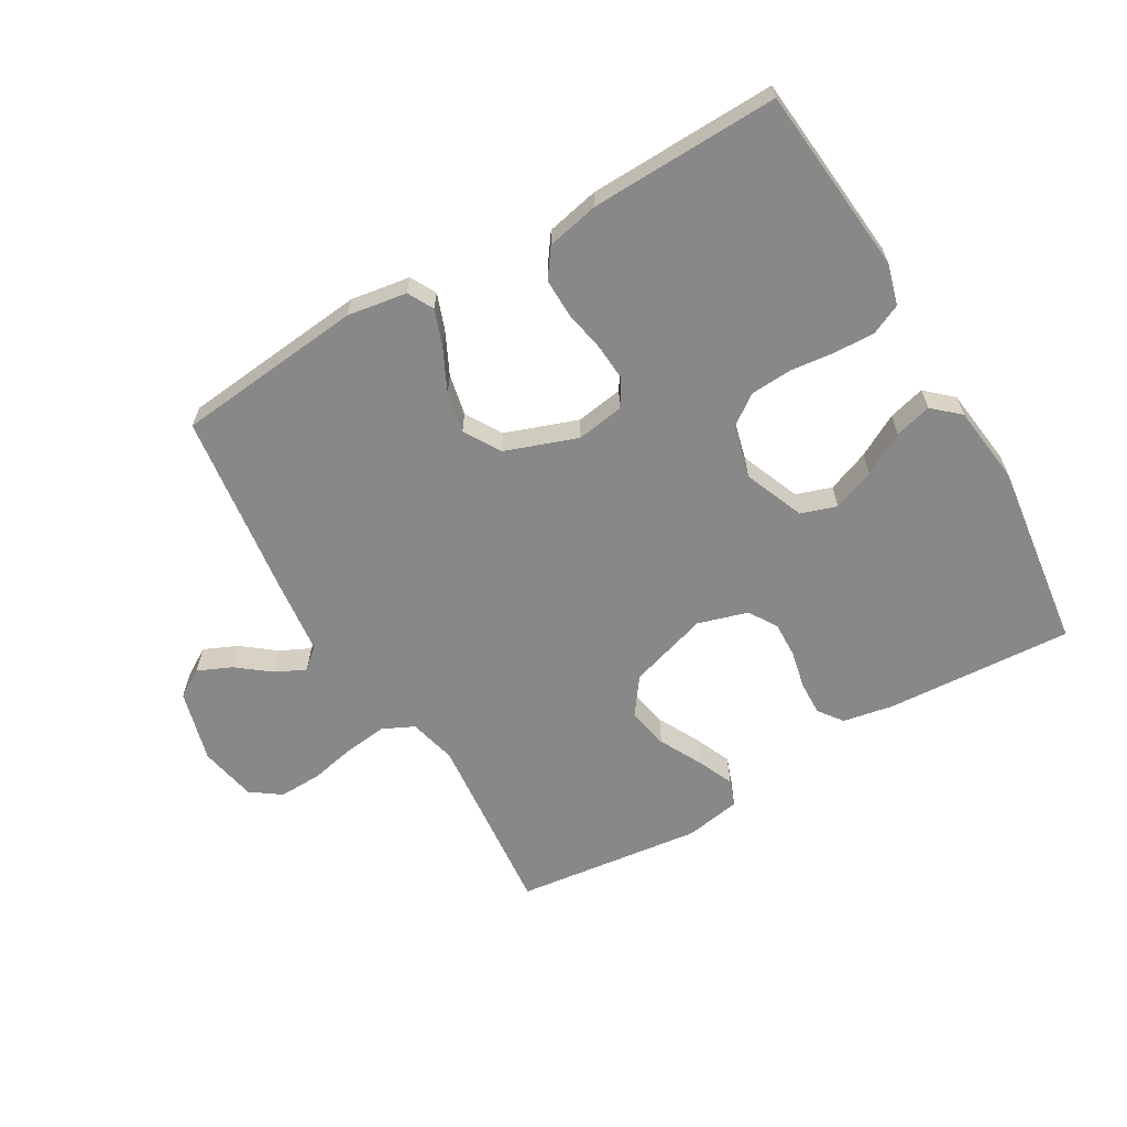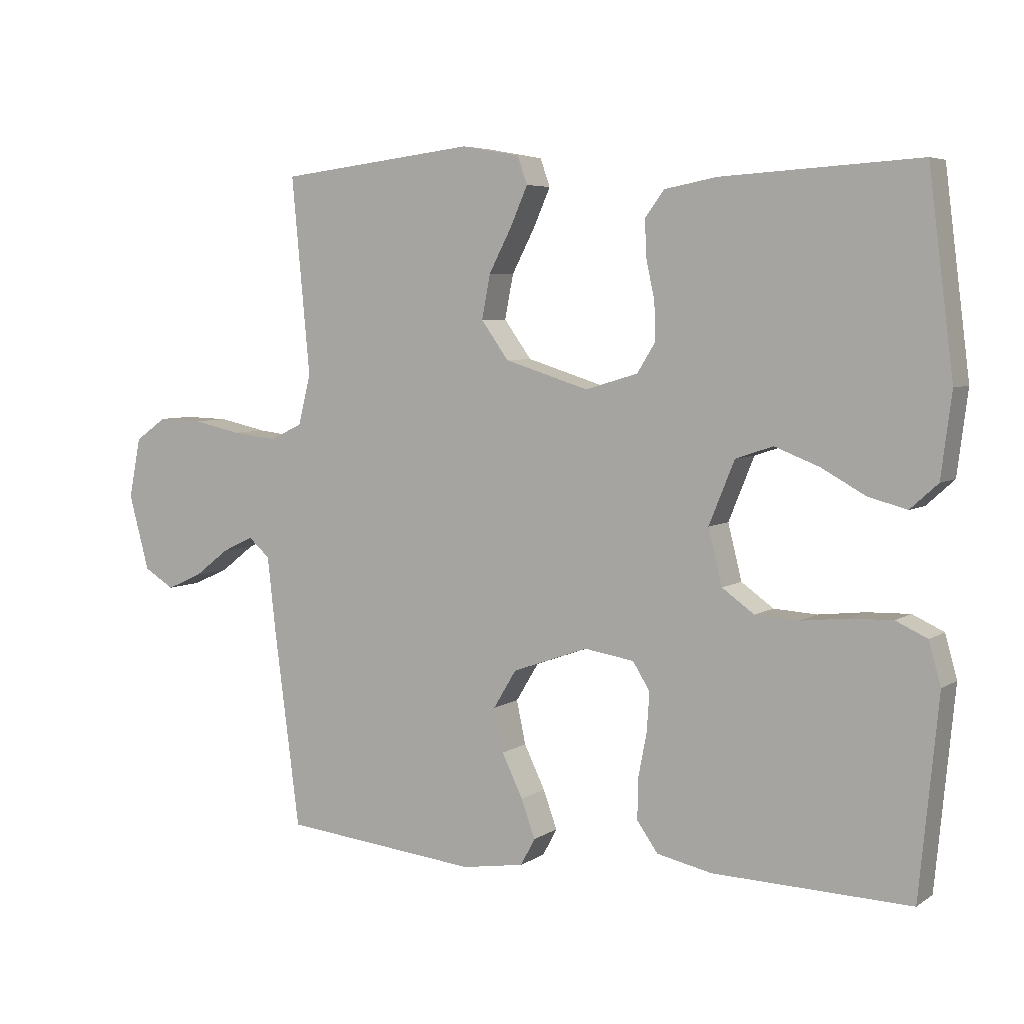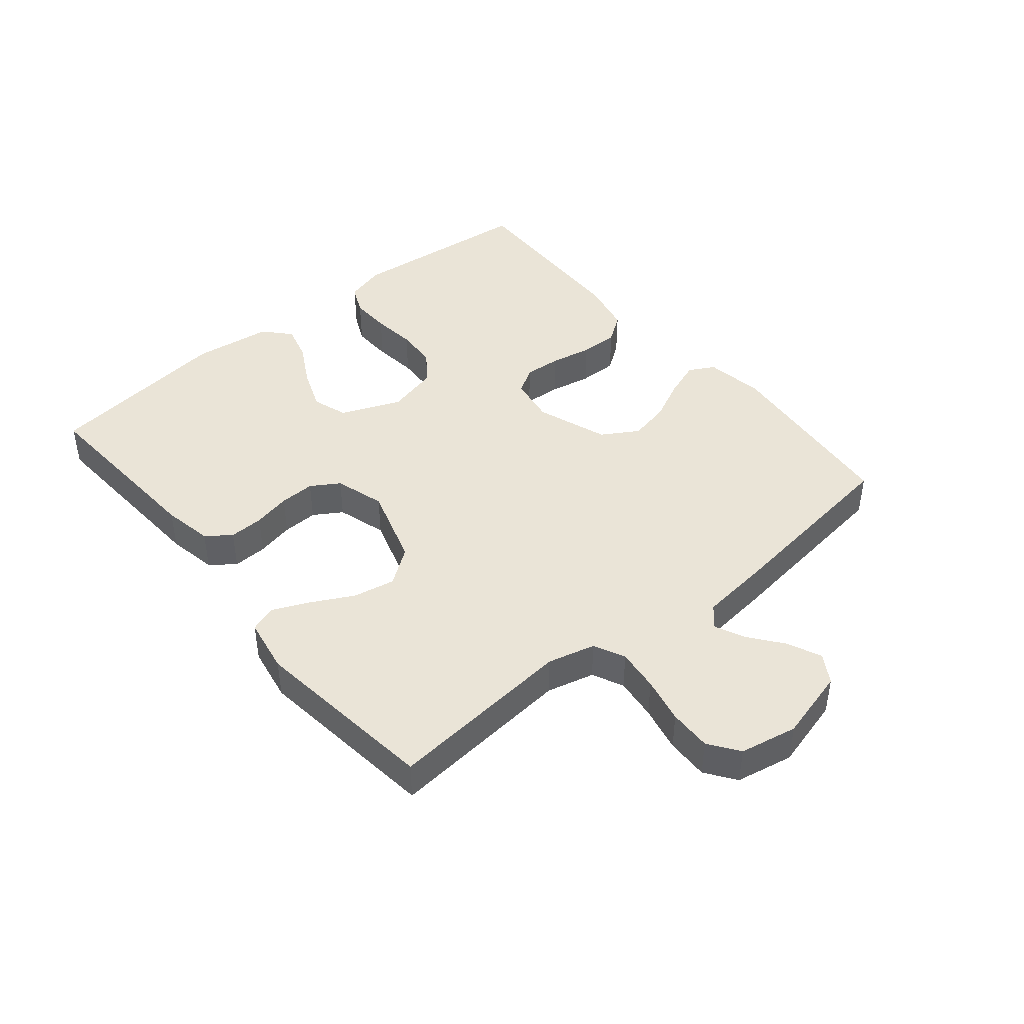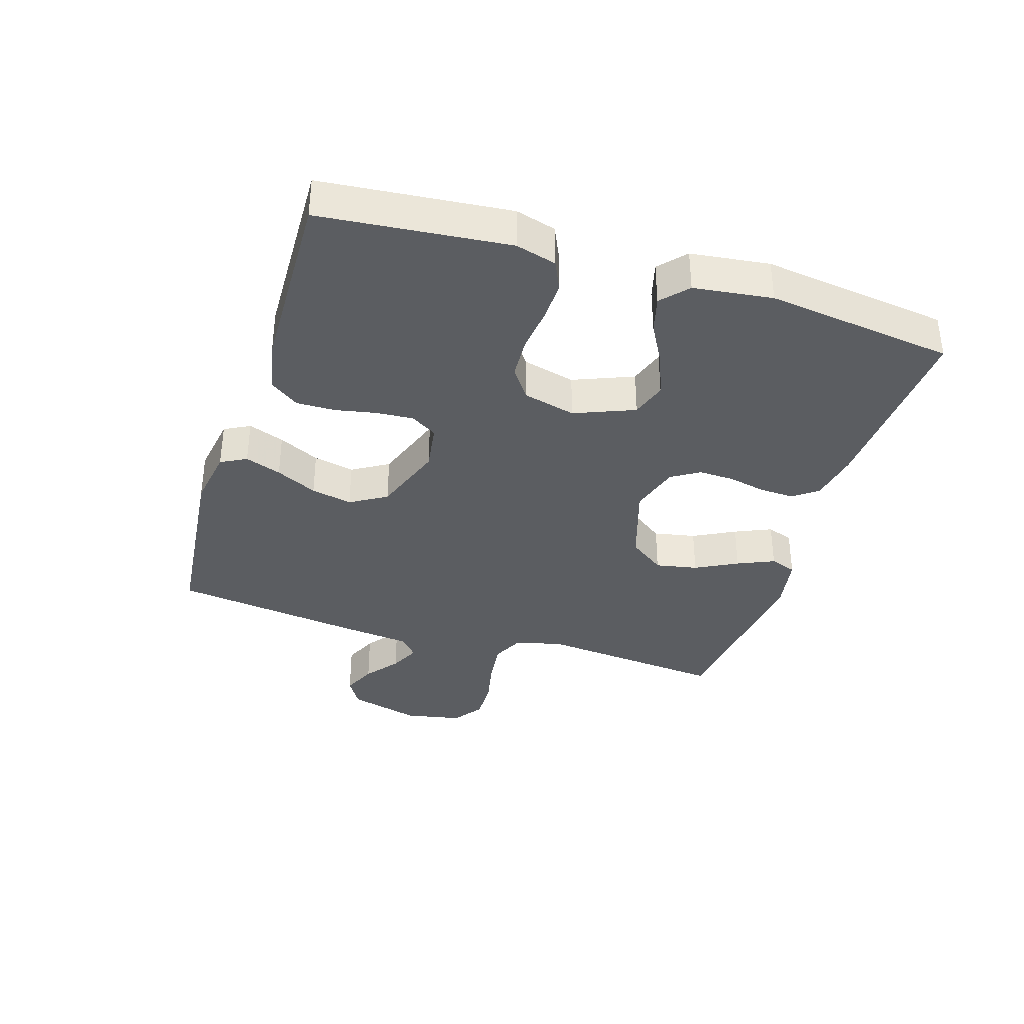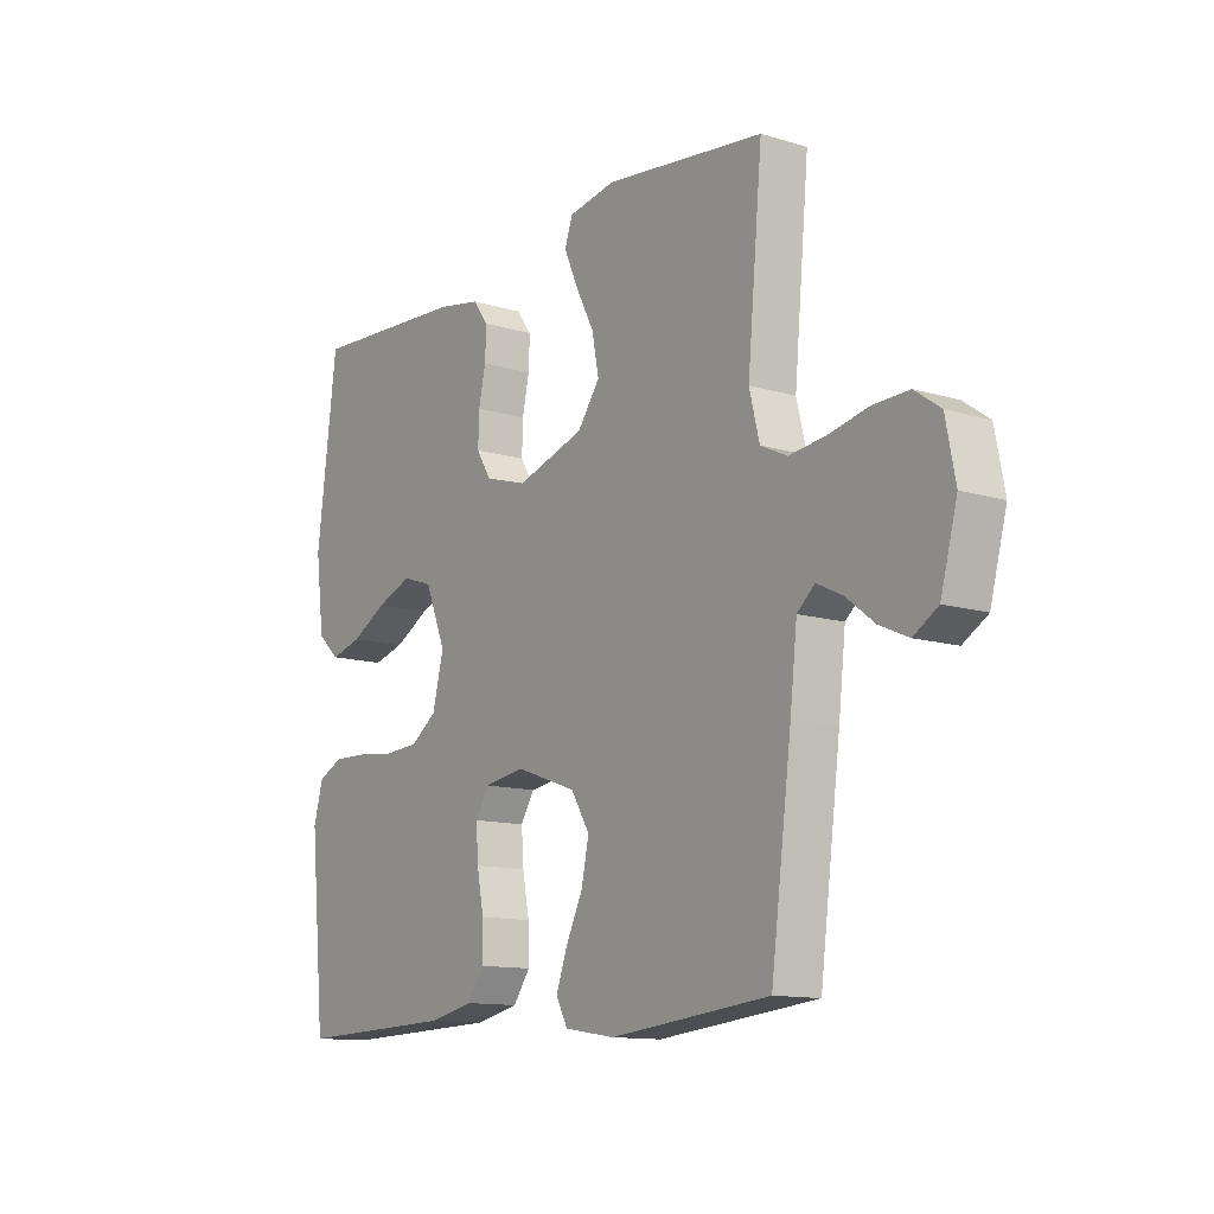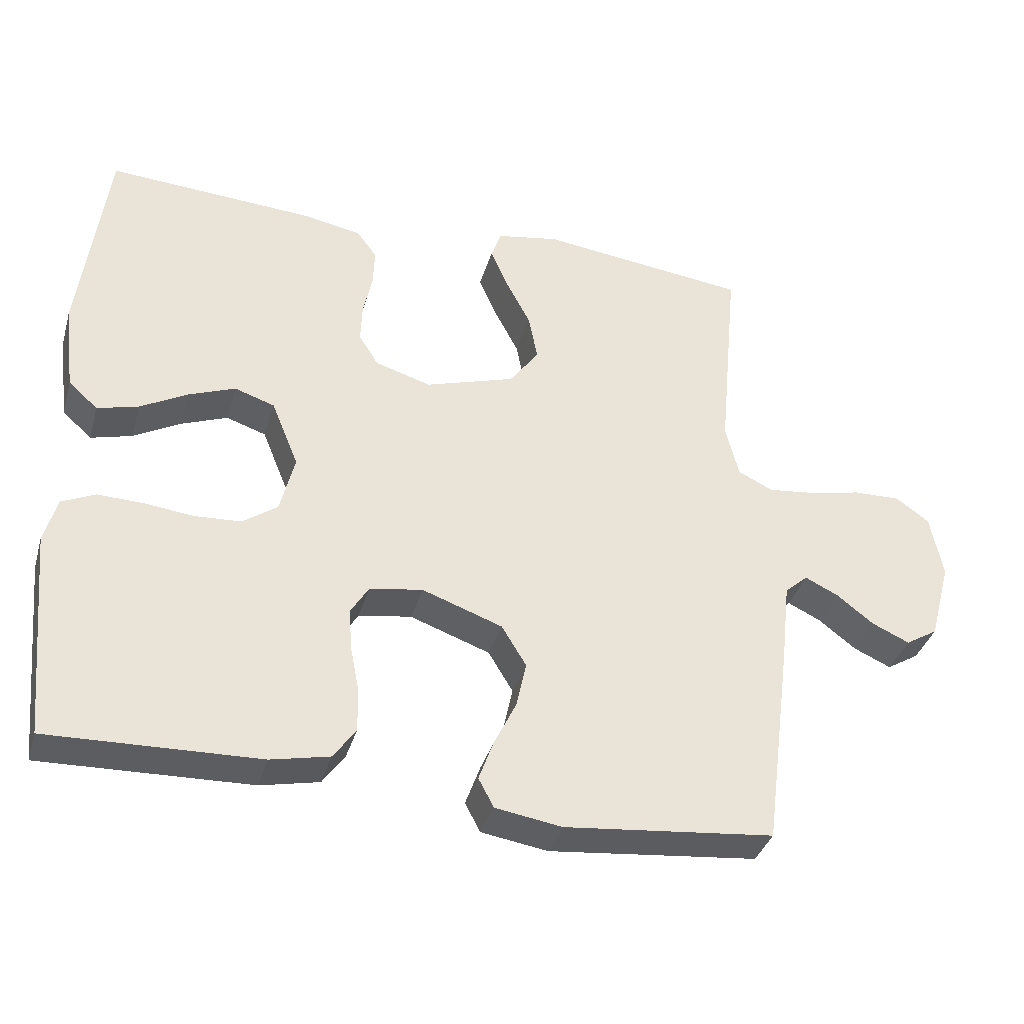
<metadata>
{"format":"obj","ext":"obj","renderer":"f3d","projection":"perspective","resolution":1024,"background":"white","views":[{"elev":-62.9,"azim":-149.8,"up":"+Y"},{"elev":5.4,"azim":-151.4,"up":"+Z"},{"elev":43.6,"azim":50.4,"up":"+Y"},{"elev":-36.2,"azim":-107.4,"up":"+Y"},{"elev":-12.4,"azim":54.7,"up":"+Z"},{"elev":-36.5,"azim":-15.7,"up":"+Z"}]}
</metadata>
<code>
v 0.5 0.07 0.5
v 0.472 0.07 0.2
v 0.491 0.07 0.124
v 0.541 0.07 0.1
v 0.609 0.07 0.108
v 0.683 0.07 0.124
v 0.751 0.07 0.126
v 0.799 0.07 0.092
v 0.817 0.07 0
v 0.786 0.07 -0.115
v 0.74 0.07 -0.143
v 0.686 0.07 -0.119
v 0.633 0.07 -0.078
v 0.585 0.07 -0.055
v 0.552 0.07 -0.084
v 0.539 0.07 -0.2
v 0.5 0.07 -0.5
v 0.2 0.07 -0.531
v 0.105 0.07 -0.516
v 0.083 0.07 -0.475
v 0.104 0.07 -0.417
v 0.136 0.07 -0.351
v 0.15 0.07 -0.285
v 0.115 0.07 -0.227
v 0 0.07 -0.186
v -0.076 0.07 -0.198
v -0.102 0.07 -0.24
v -0.098 0.07 -0.299
v -0.085 0.07 -0.366
v -0.084 0.07 -0.428
v -0.116 0.07 -0.473
v -0.2 0.07 -0.491
v -0.5 0.07 -0.5
v -0.529 0.07 -0.2
v -0.511 0.07 -0.135
v -0.463 0.07 -0.113
v -0.398 0.07 -0.115
v -0.327 0.07 -0.123
v -0.261 0.07 -0.119
v -0.212 0.07 -0.084
v -0.191 0.07 0
v -0.23 0.07 0.096
v -0.287 0.07 0.115
v -0.354 0.07 0.089
v -0.421 0.07 0.052
v -0.48 0.07 0.036
v -0.522 0.07 0.074
v -0.538 0.07 0.2
v -0.5 0.07 0.5
v -0.2 0.07 0.482
v -0.12 0.07 0.467
v -0.091 0.07 0.428
v -0.093 0.07 0.373
v -0.106 0.07 0.313
v -0.108 0.07 0.256
v -0.08 0.07 0.211
v 0 0.07 0.187
v 0.128 0.07 0.227
v 0.17 0.07 0.285
v 0.157 0.07 0.352
v 0.122 0.07 0.419
v 0.096 0.07 0.478
v 0.111 0.07 0.52
v 0.2 0.07 0.536
v 0.5 0 0.5
v 0.472 0 0.2
v 0.491 0 0.124
v 0.541 0 0.1
v 0.609 0 0.108
v 0.683 0 0.124
v 0.751 0 0.126
v 0.799 0 0.092
v 0.817 0 0
v 0.786 0 -0.115
v 0.74 0 -0.143
v 0.686 0 -0.119
v 0.633 0 -0.078
v 0.585 0 -0.055
v 0.552 0 -0.084
v 0.539 0 -0.2
v 0.5 0 -0.5
v 0.2 0 -0.531
v 0.105 0 -0.516
v 0.083 0 -0.475
v 0.104 0 -0.417
v 0.136 0 -0.351
v 0.15 0 -0.285
v 0.115 0 -0.227
v 0 0 -0.186
v -0.076 0 -0.198
v -0.102 0 -0.24
v -0.098 0 -0.299
v -0.085 0 -0.366
v -0.084 0 -0.428
v -0.116 0 -0.473
v -0.2 0 -0.491
v -0.5 0 -0.5
v -0.529 0 -0.2
v -0.511 0 -0.135
v -0.463 0 -0.113
v -0.398 0 -0.115
v -0.327 0 -0.123
v -0.261 0 -0.119
v -0.212 0 -0.084
v -0.191 0 0
v -0.23 0 0.096
v -0.287 0 0.115
v -0.354 0 0.089
v -0.421 0 0.052
v -0.48 0 0.036
v -0.522 0 0.074
v -0.538 0 0.2
v -0.5 0 0.5
v -0.2 0 0.482
v -0.12 0 0.467
v -0.091 0 0.428
v -0.093 0 0.373
v -0.106 0 0.313
v -0.108 0 0.256
v -0.08 0 0.211
v 0 0 0.187
v 0.128 0 0.227
v 0.17 0 0.285
v 0.157 0 0.352
v 0.122 0 0.419
v 0.096 0 0.478
v 0.111 0 0.52
v 0.2 0 0.536
f 63 64 1 2
f 60 61 62 63
f 60 63 2 3
f 59 60 3
f 58 59 3
f 57 58 3 4
f 51 52 53 54
f 51 54 55
f 50 51 55
f 49 50 55
f 48 49 55 56
f 44 45 46 47
f 43 44 47 48
f 42 43 48 56
f 35 36 37 38
f 35 38 39
f 34 35 39
f 33 34 39
f 32 33 39 40
f 28 29 30 31
f 27 28 31 32
f 19 20 21 22
f 19 22 23
f 18 19 23
f 15 16 17 18
f 15 18 23
f 14 15 23 24
f 10 11 12 13
f 10 13 14
f 9 10 14
f 8 9 14
f 5 6 7 8
f 4 5 8 14
f 57 4 14 24
f 41 42 56 57
f 27 32 40 41
f 26 27 41 57
f 25 26 57
f 24 25 57
f 66 65 128 127
f 127 126 125 124
f 67 66 127 124
f 67 124 123
f 67 123 122
f 68 67 122 121
f 118 117 116 115
f 119 118 115
f 119 115 114
f 119 114 113
f 120 119 113 112
f 111 110 109 108
f 112 111 108 107
f 120 112 107 106
f 102 101 100 99
f 103 102 99
f 103 99 98
f 103 98 97
f 104 103 97 96
f 95 94 93 92
f 96 95 92 91
f 86 85 84 83
f 87 86 83
f 87 83 82
f 82 81 80 79
f 87 82 79
f 88 87 79 78
f 77 76 75 74
f 78 77 74
f 78 74 73
f 78 73 72
f 72 71 70 69
f 78 72 69 68
f 88 78 68 121
f 121 120 106 105
f 105 104 96 91
f 121 105 91 90
f 121 90 89
f 121 89 88
f 1 65 66 2
f 2 66 67 3
f 3 67 68 4
f 4 68 69 5
f 5 69 70 6
f 6 70 71 7
f 7 71 72 8
f 8 72 73 9
f 9 73 74 10
f 10 74 75 11
f 11 75 76 12
f 12 76 77 13
f 13 77 78 14
f 14 78 79 15
f 15 79 80 16
f 16 80 81 17
f 17 81 82 18
f 18 82 83 19
f 19 83 84 20
f 20 84 85 21
f 21 85 86 22
f 22 86 87 23
f 23 87 88 24
f 24 88 89 25
f 25 89 90 26
f 26 90 91 27
f 27 91 92 28
f 28 92 93 29
f 29 93 94 30
f 30 94 95 31
f 31 95 96 32
f 32 96 97 33
f 33 97 98 34
f 34 98 99 35
f 35 99 100 36
f 36 100 101 37
f 37 101 102 38
f 38 102 103 39
f 39 103 104 40
f 40 104 105 41
f 41 105 106 42
f 42 106 107 43
f 43 107 108 44
f 44 108 109 45
f 45 109 110 46
f 46 110 111 47
f 47 111 112 48
f 48 112 113 49
f 49 113 114 50
f 50 114 115 51
f 51 115 116 52
f 52 116 117 53
f 53 117 118 54
f 54 118 119 55
f 55 119 120 56
f 56 120 121 57
f 57 121 122 58
f 58 122 123 59
f 59 123 124 60
f 60 124 125 61
f 61 125 126 62
f 62 126 127 63
f 63 127 128 64
f 64 128 65 1

</code>
